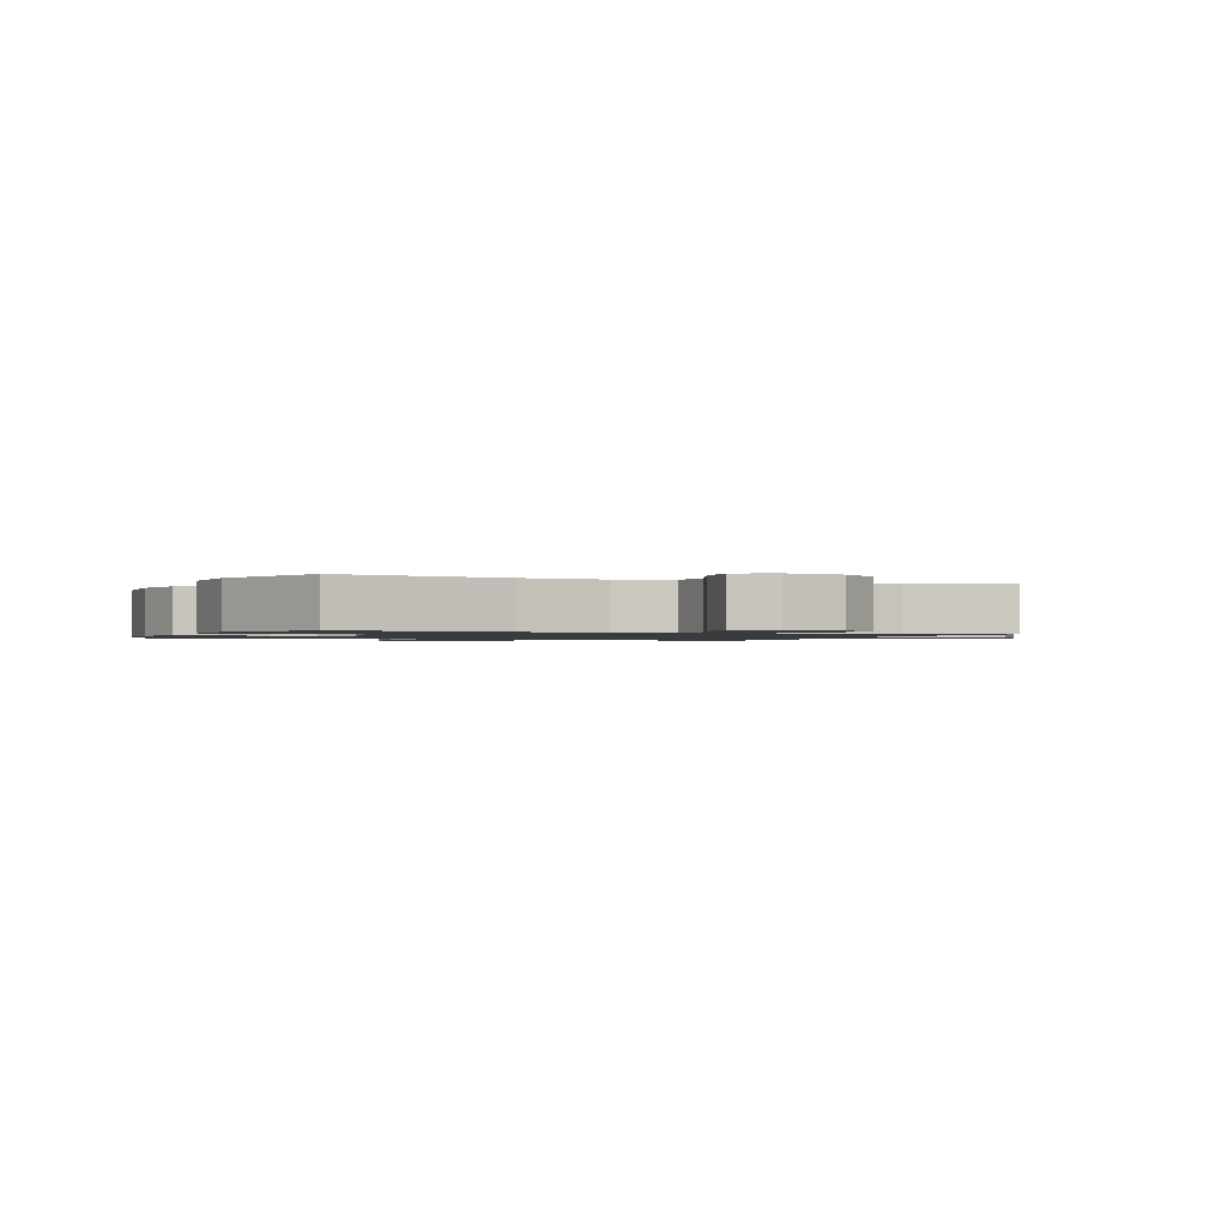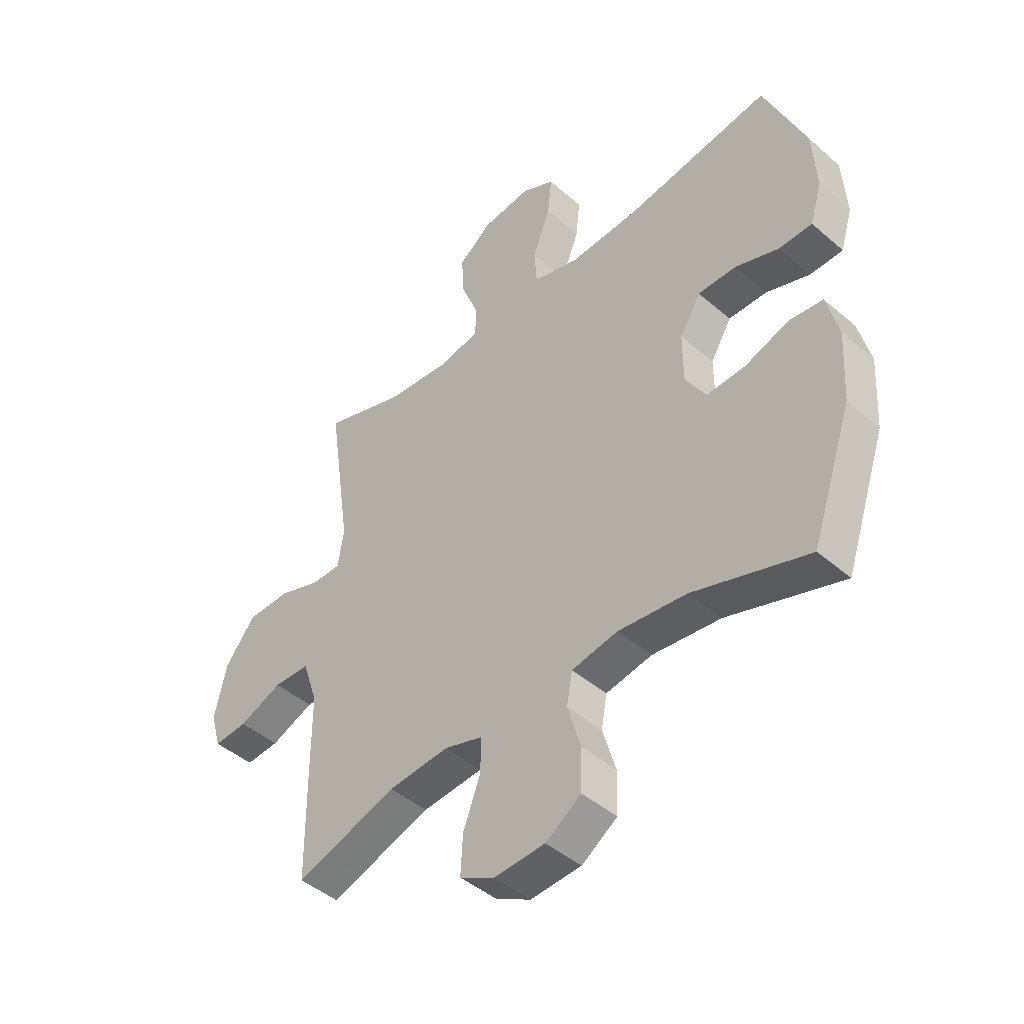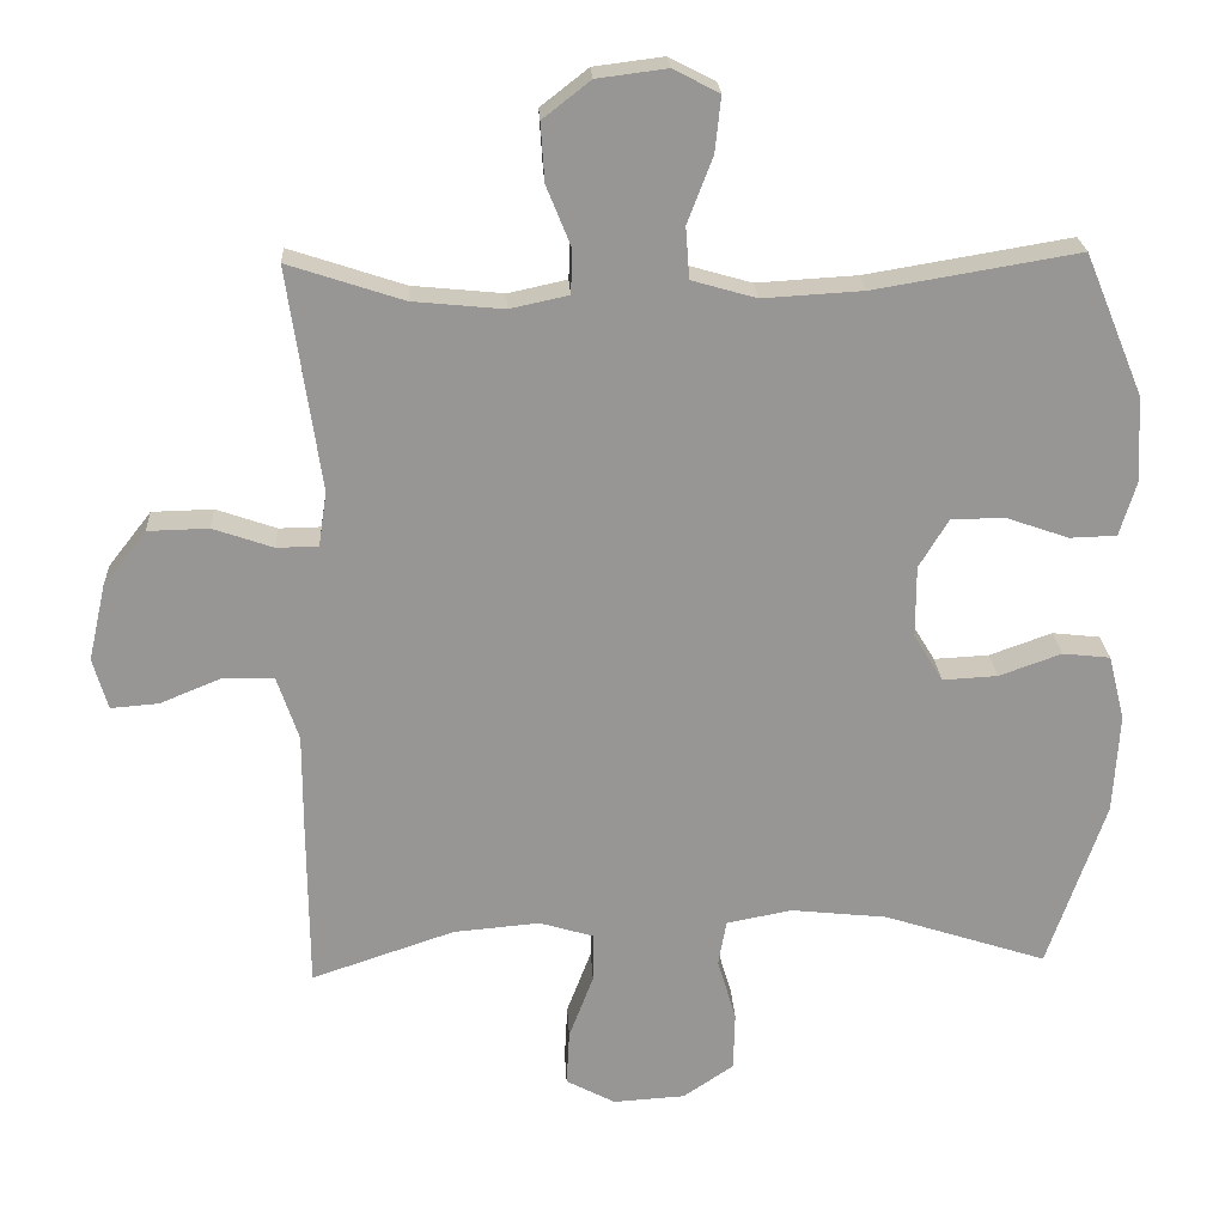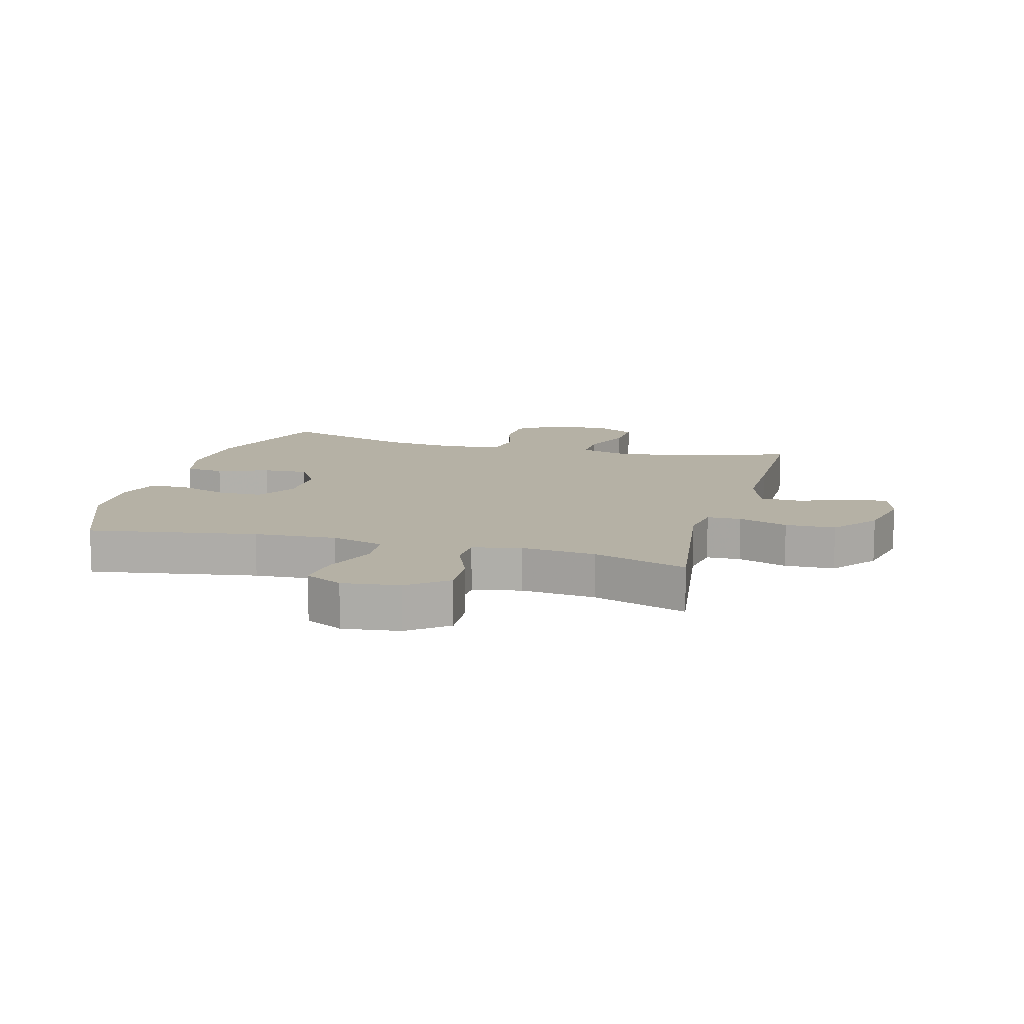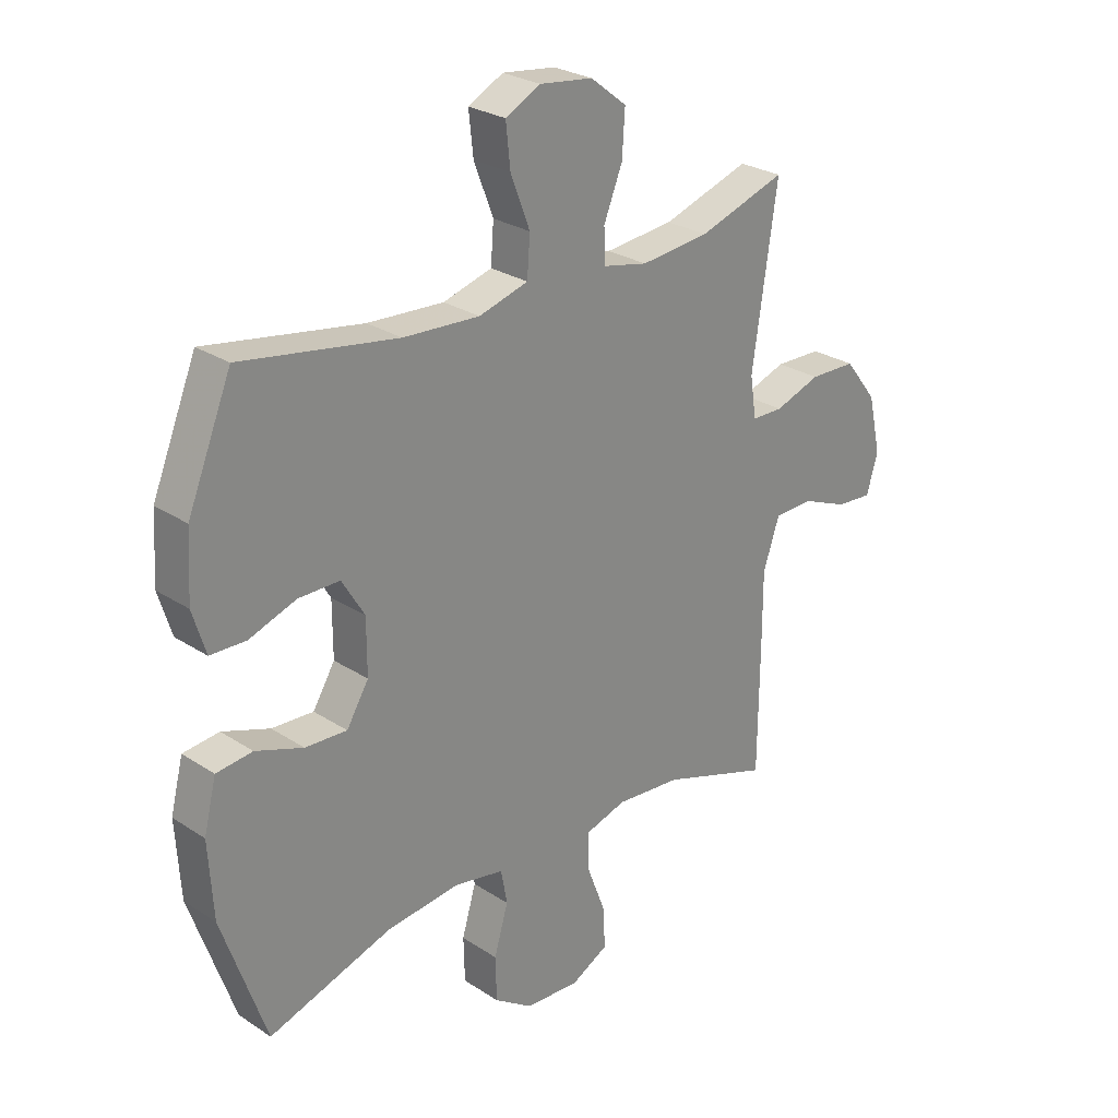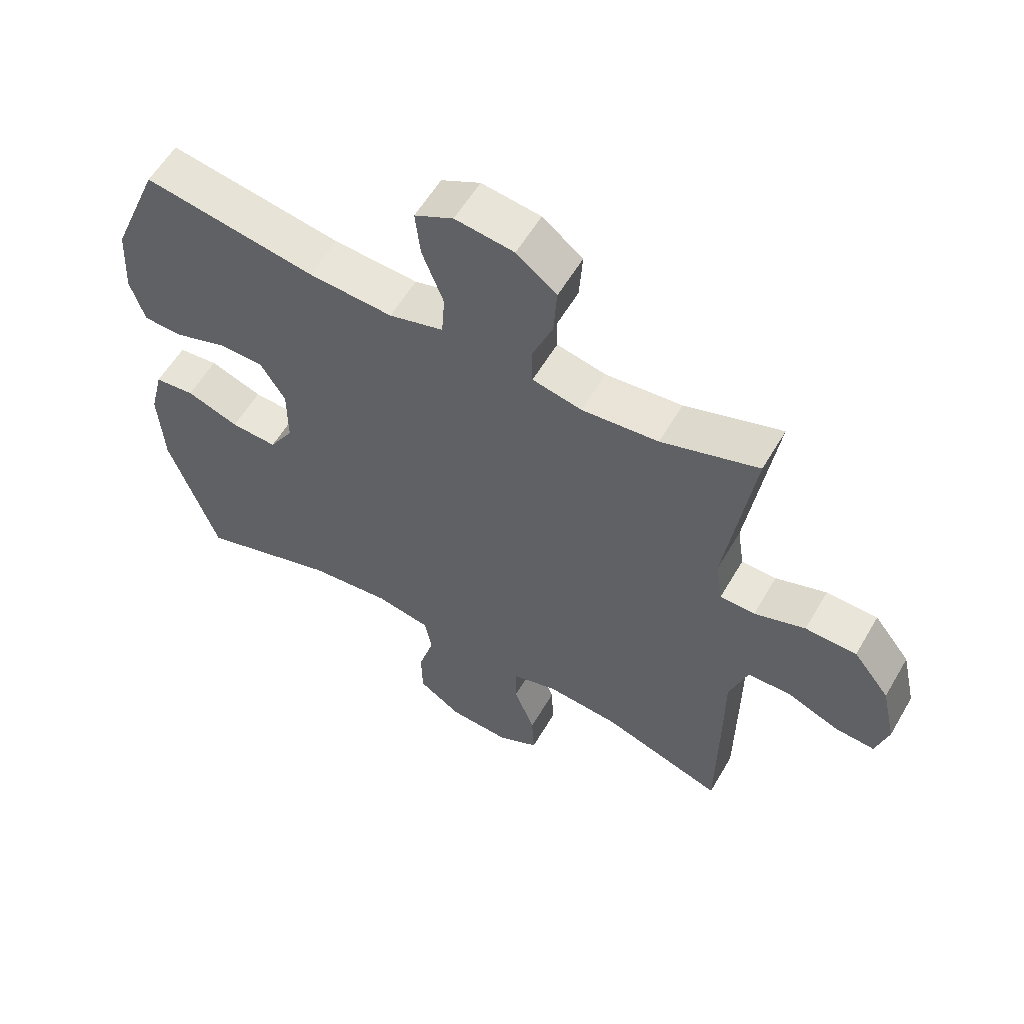
<metadata>
{"format":"obj","ext":"obj","renderer":"f3d","projection":"perspective","resolution":1024,"background":"white","views":[{"elev":-1.2,"azim":-22.1,"up":"+Y"},{"elev":-44.9,"azim":-135.0,"up":"+Z"},{"elev":22.4,"azim":177.0,"up":"+Z"},{"elev":11.9,"azim":15.3,"up":"+Y"},{"elev":26.8,"azim":-44.6,"up":"+Z"},{"elev":58.0,"azim":30.1,"up":"+Z"}]}
</metadata>
<code>
v 0.5 0.07 0.5
v 0.456 0.07 0.2
v 0.467 0.07 0.127
v 0.523 0.07 0.126
v 0.604 0.07 0.154
v 0.686 0.07 0.152
v 0.744 0.07 0.078
v 0.767 0.07 -0.024
v 0.747 0.07 -0.093
v 0.683 0.07 -0.088
v 0.6 0.07 -0.054
v 0.531 0.07 -0.056
v 0.502 0.07 -0.142
v 0.502 0.07 -0.274
v 0.5 0.07 -0.5
v 0.307 0.07 -0.435
v 0.191 0.07 -0.425
v 0.118 0.07 -0.447
v 0.119 0.07 -0.513
v 0.152 0.07 -0.6
v 0.156 0.07 -0.674
v 0.09 0.07 -0.709
v -0.007 0.07 -0.703
v -0.075 0.07 -0.657
v -0.077 0.07 -0.578
v -0.052 0.07 -0.493
v -0.063 0.07 -0.432
v -0.151 0.07 -0.415
v -0.281 0.07 -0.429
v -0.5 0.07 -0.5
v -0.578 0.07 -0.273
v -0.586 0.07 -0.139
v -0.564 0.07 -0.051
v -0.5 0.07 -0.044
v -0.416 0.07 -0.074
v -0.342 0.07 -0.078
v -0.303 0.07 -0.014
v -0.303 0.07 0.082
v -0.343 0.07 0.148
v -0.416 0.07 0.148
v -0.499 0.07 0.119
v -0.562 0.07 0.121
v -0.585 0.07 0.196
v -0.578 0.07 0.311
v -0.5 0.07 0.5
v -0.225 0.07 0.454
v -0.09 0.07 0.446
v -0.003 0.07 0.471
v 0.002 0.07 0.54
v -0.032 0.07 0.629
v -0.04 0.07 0.703
v 0.022 0.07 0.735
v 0.116 0.07 0.723
v 0.18 0.07 0.673
v 0.175 0.07 0.595
v 0.142 0.07 0.513
v 0.144 0.07 0.454
v 0.223 0.07 0.437
v 0.345 0.07 0.449
v 0.5 0 0.5
v 0.456 0 0.2
v 0.467 0 0.127
v 0.523 0 0.126
v 0.604 0 0.154
v 0.686 0 0.152
v 0.744 0 0.078
v 0.767 0 -0.024
v 0.747 0 -0.093
v 0.683 0 -0.088
v 0.6 0 -0.054
v 0.531 0 -0.056
v 0.502 0 -0.142
v 0.502 0 -0.274
v 0.5 0 -0.5
v 0.307 0 -0.435
v 0.191 0 -0.425
v 0.118 0 -0.447
v 0.119 0 -0.513
v 0.152 0 -0.6
v 0.156 0 -0.674
v 0.09 0 -0.709
v -0.007 0 -0.703
v -0.075 0 -0.657
v -0.077 0 -0.578
v -0.052 0 -0.493
v -0.063 0 -0.432
v -0.151 0 -0.415
v -0.281 0 -0.429
v -0.5 0 -0.5
v -0.578 0 -0.273
v -0.586 0 -0.139
v -0.564 0 -0.051
v -0.5 0 -0.044
v -0.416 0 -0.074
v -0.342 0 -0.078
v -0.303 0 -0.014
v -0.303 0 0.082
v -0.343 0 0.148
v -0.416 0 0.148
v -0.499 0 0.119
v -0.562 0 0.121
v -0.585 0 0.196
v -0.578 0 0.311
v -0.5 0 0.5
v -0.225 0 0.454
v -0.09 0 0.446
v -0.003 0 0.471
v 0.002 0 0.54
v -0.032 0 0.629
v -0.04 0 0.703
v 0.022 0 0.735
v 0.116 0 0.723
v 0.18 0 0.673
v 0.175 0 0.595
v 0.142 0 0.513
v 0.144 0 0.454
v 0.223 0 0.437
v 0.345 0 0.449
f 53 54 55 56
f 53 56 57
f 52 53 57
f 49 50 51 52
f 48 49 52 57
f 47 48 57 58
f 43 44 45 46
f 43 46 47
f 40 41 42 43
f 39 40 43 47
f 38 39 47 58
f 32 33 34 35
f 32 35 36
f 29 30 31 32
f 28 29 32 36
f 27 28 36 37
f 23 24 25 26
f 23 26 27
f 22 23 27
f 19 20 21 22
f 18 19 22 27
f 17 18 27 37
f 13 14 15 16
f 12 13 16 17
f 8 9 10 11
f 8 11 12
f 7 8 12
f 4 5 6 7
f 3 4 7 12
f 59 1 2
f 59 2 3
f 37 38 58 59
f 17 37 59
f 3 12 17 59
f 115 114 113 112
f 116 115 112
f 116 112 111
f 111 110 109 108
f 116 111 108 107
f 117 116 107 106
f 105 104 103 102
f 106 105 102
f 102 101 100 99
f 106 102 99 98
f 117 106 98 97
f 94 93 92 91
f 95 94 91
f 91 90 89 88
f 95 91 88 87
f 96 95 87 86
f 85 84 83 82
f 86 85 82
f 86 82 81
f 81 80 79 78
f 86 81 78 77
f 96 86 77 76
f 75 74 73 72
f 76 75 72 71
f 70 69 68 67
f 71 70 67
f 71 67 66
f 66 65 64 63
f 71 66 63 62
f 61 60 118
f 62 61 118
f 118 117 97 96
f 118 96 76
f 118 76 71 62
f 1 60 61 2
f 2 61 62 3
f 3 62 63 4
f 4 63 64 5
f 5 64 65 6
f 6 65 66 7
f 7 66 67 8
f 8 67 68 9
f 9 68 69 10
f 10 69 70 11
f 11 70 71 12
f 12 71 72 13
f 13 72 73 14
f 14 73 74 15
f 15 74 75 16
f 16 75 76 17
f 17 76 77 18
f 18 77 78 19
f 19 78 79 20
f 20 79 80 21
f 21 80 81 22
f 22 81 82 23
f 23 82 83 24
f 24 83 84 25
f 25 84 85 26
f 26 85 86 27
f 27 86 87 28
f 28 87 88 29
f 29 88 89 30
f 30 89 90 31
f 31 90 91 32
f 32 91 92 33
f 33 92 93 34
f 34 93 94 35
f 35 94 95 36
f 36 95 96 37
f 37 96 97 38
f 38 97 98 39
f 39 98 99 40
f 40 99 100 41
f 41 100 101 42
f 42 101 102 43
f 43 102 103 44
f 44 103 104 45
f 45 104 105 46
f 46 105 106 47
f 47 106 107 48
f 48 107 108 49
f 49 108 109 50
f 50 109 110 51
f 51 110 111 52
f 52 111 112 53
f 53 112 113 54
f 54 113 114 55
f 55 114 115 56
f 56 115 116 57
f 57 116 117 58
f 58 117 118 59
f 59 118 60 1

</code>
